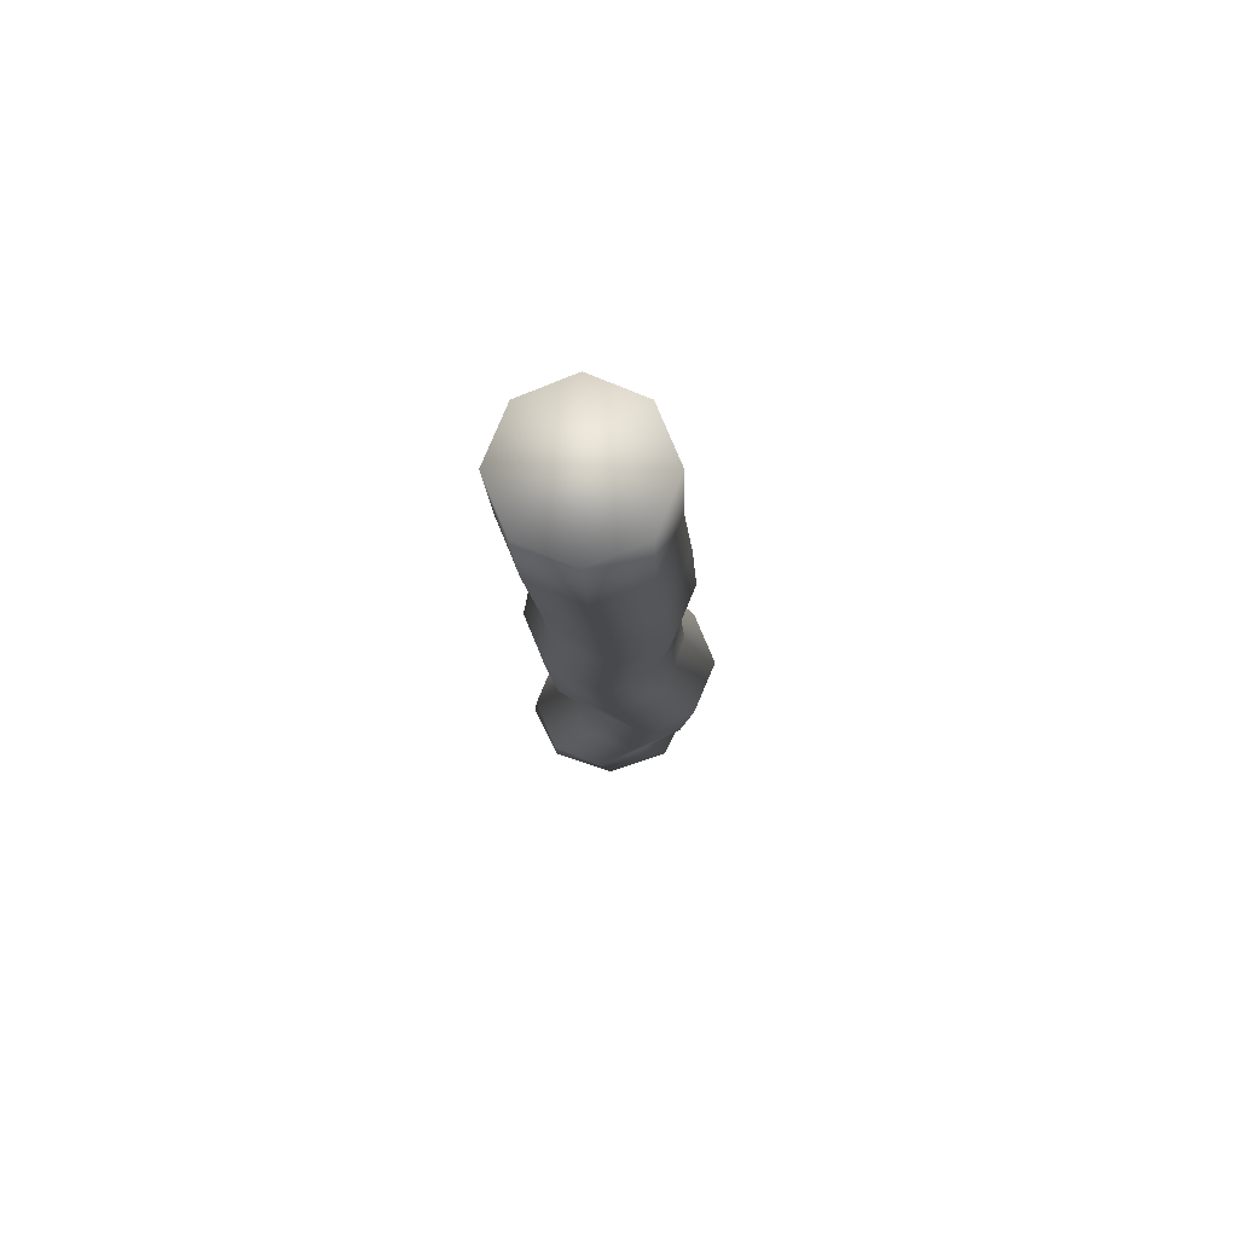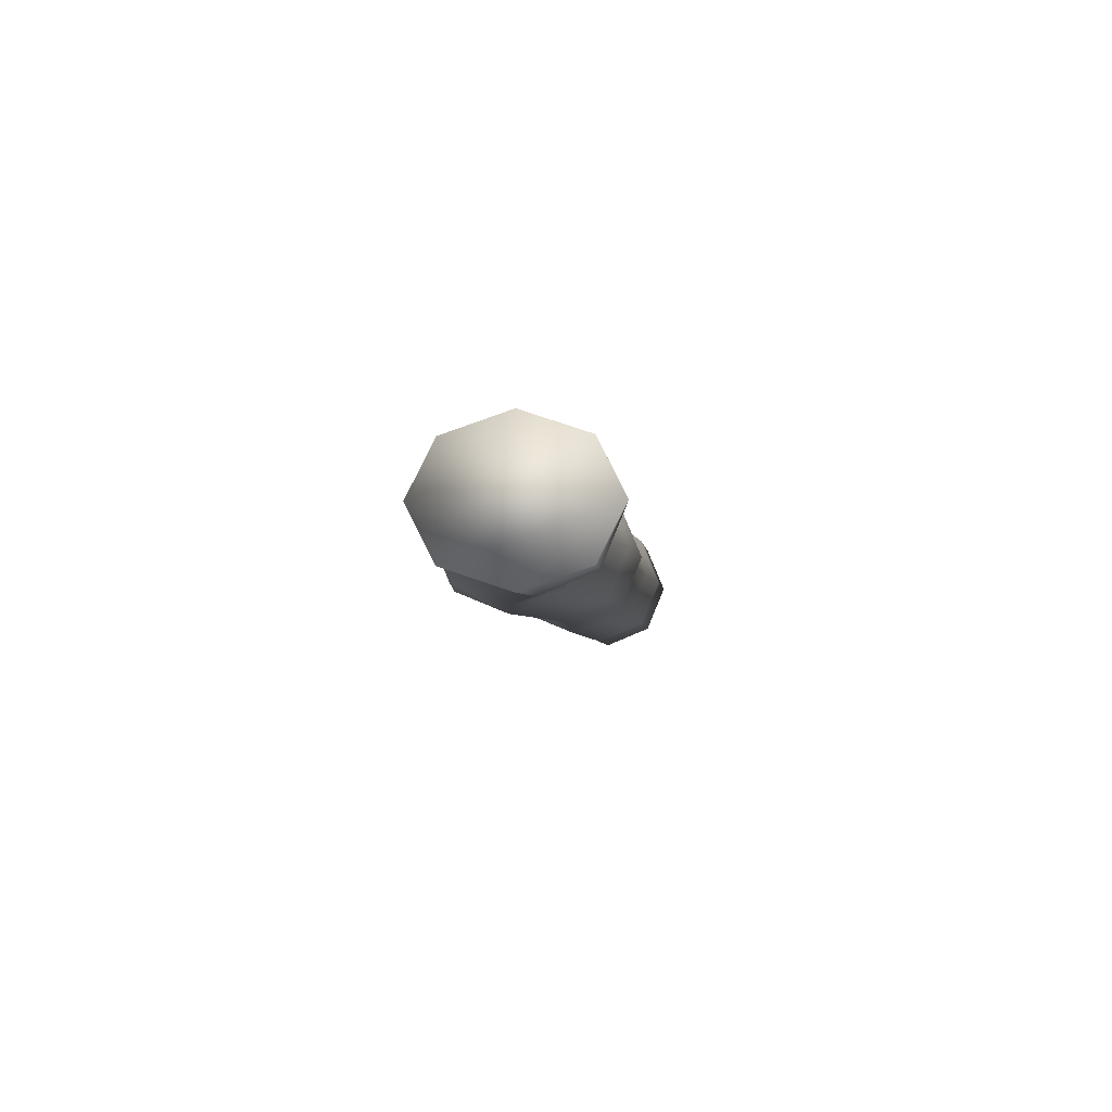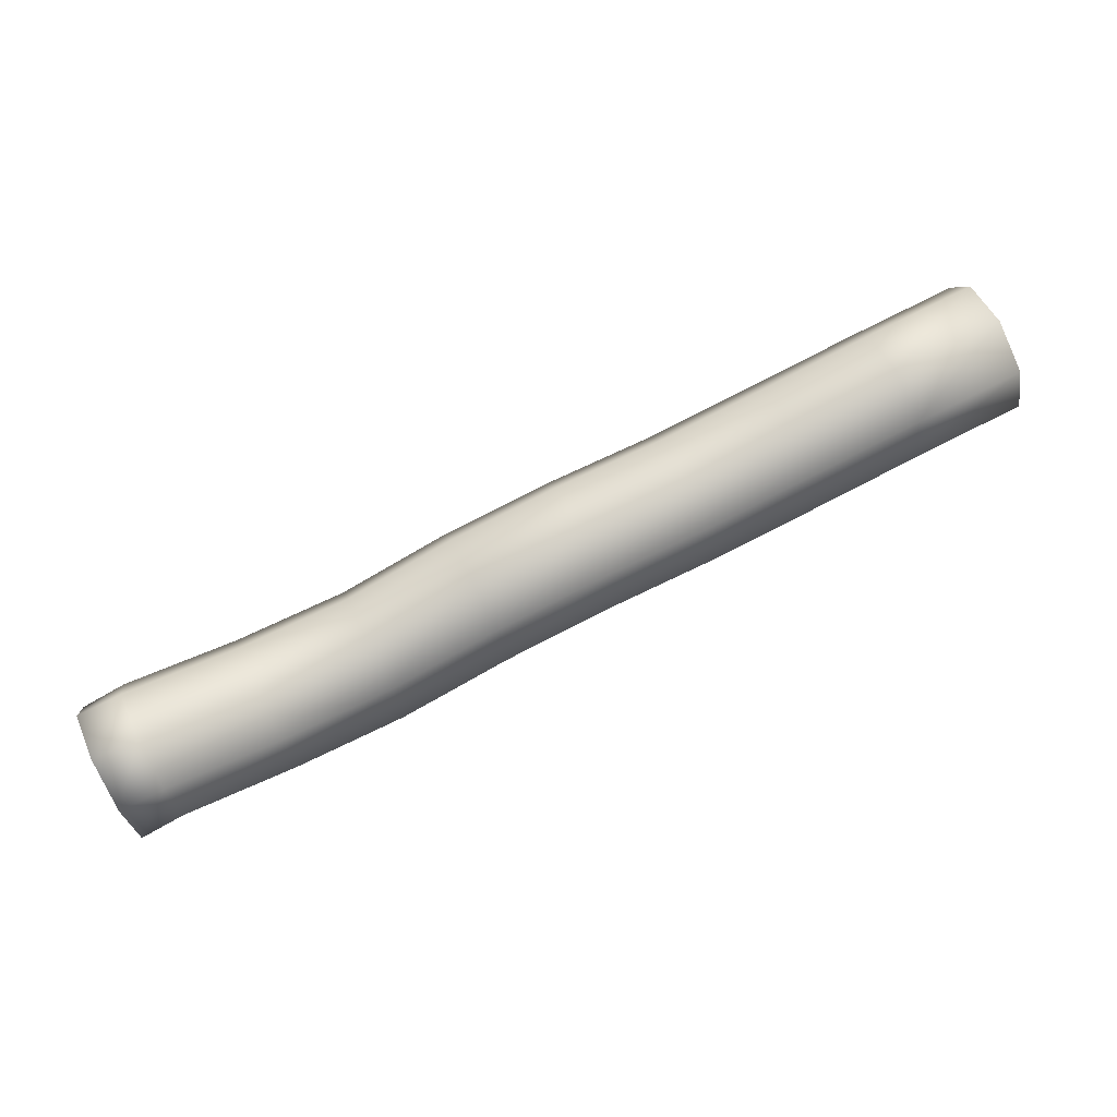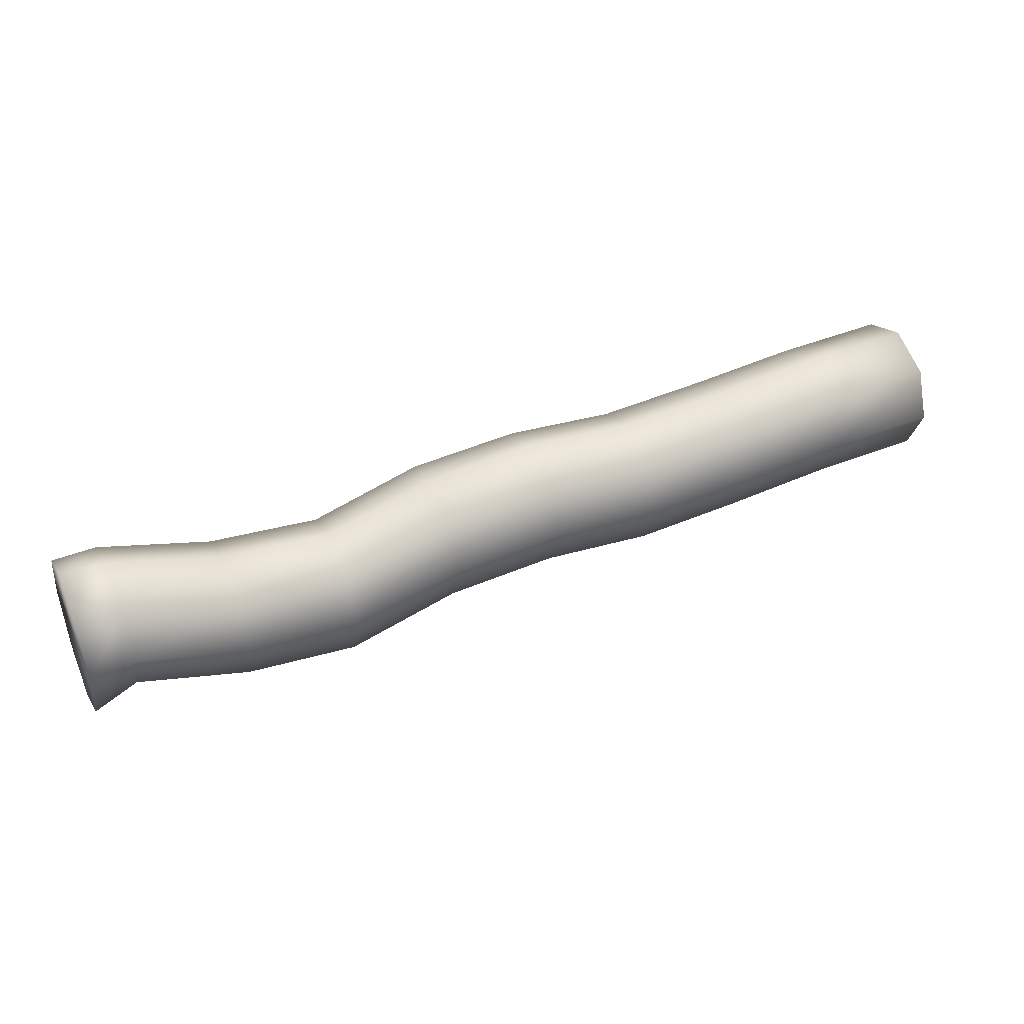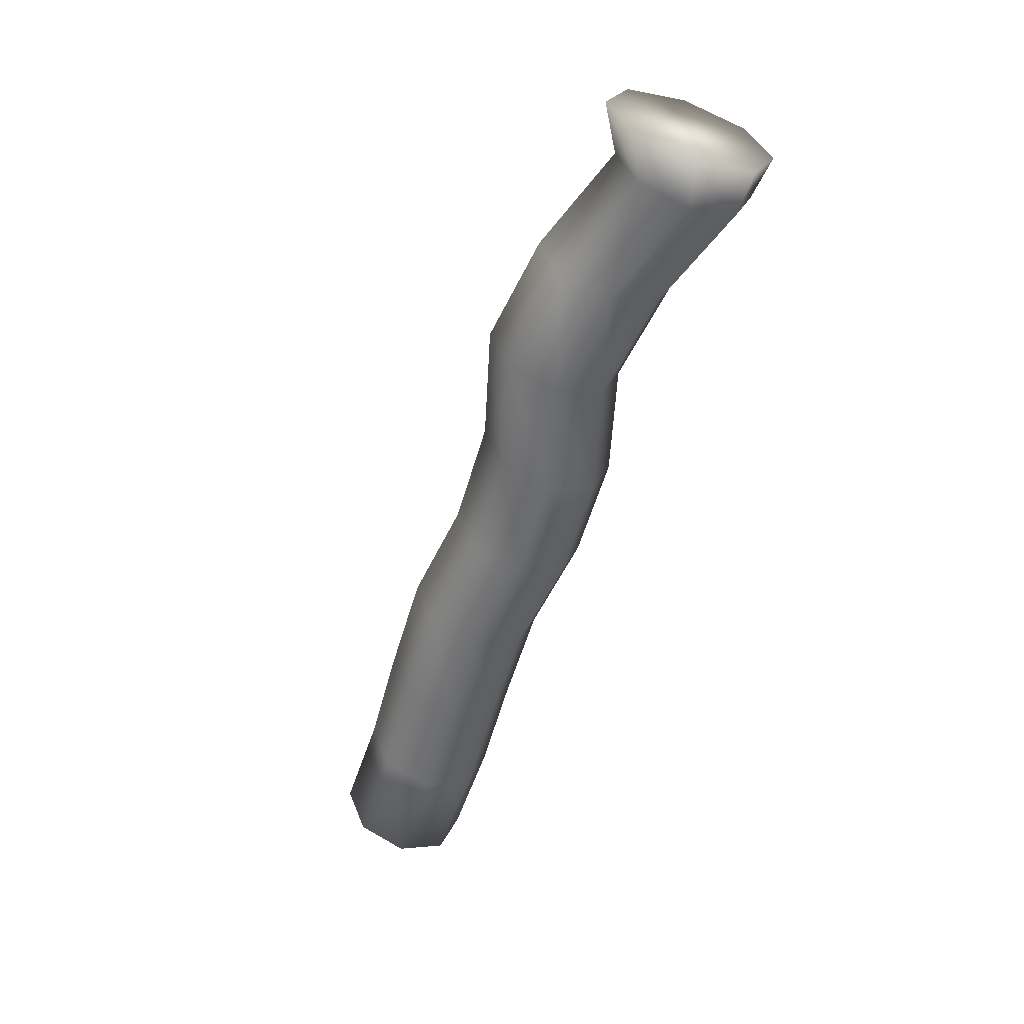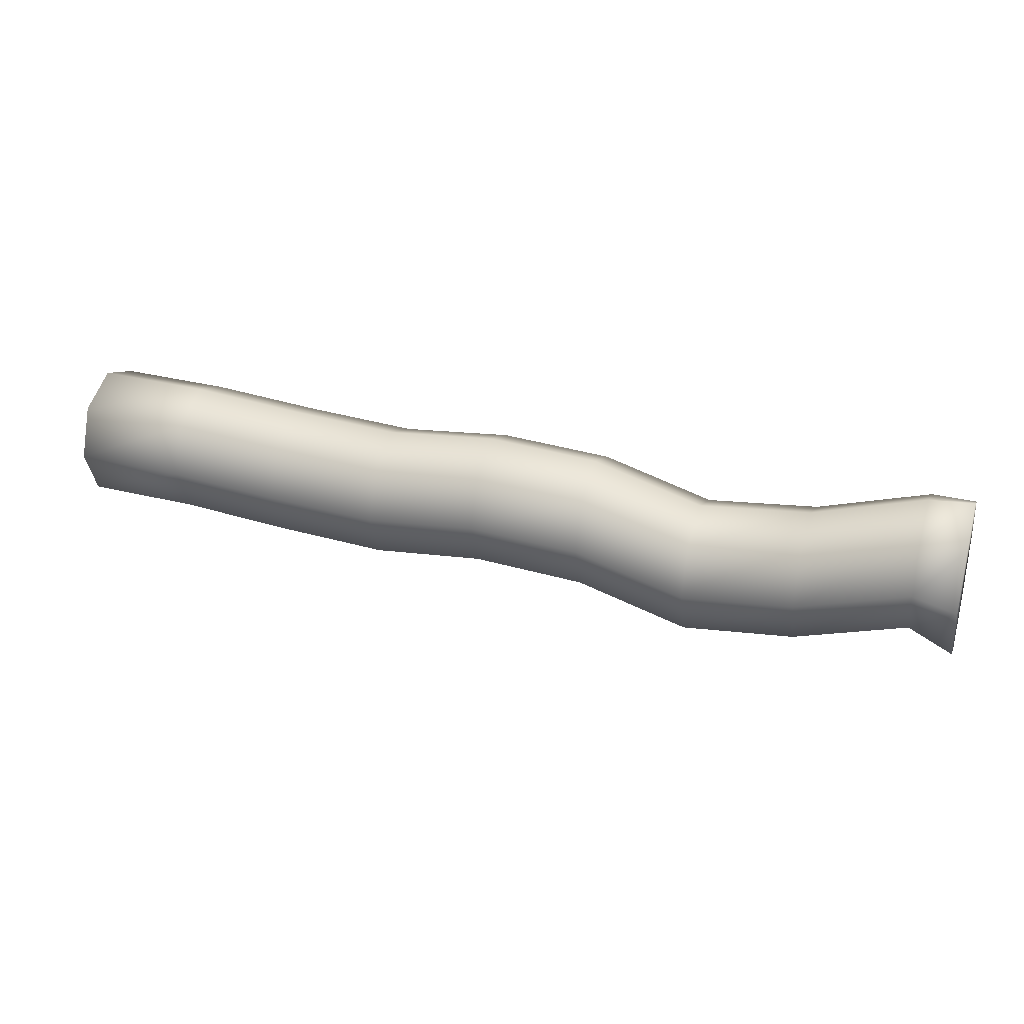
<metadata>
{"format":"obj","ext":"obj","renderer":"f3d","projection":"perspective","resolution":1024,"background":"white","views":[{"elev":-12.4,"azim":90.1,"up":"+Y"},{"elev":-5.1,"azim":-85.1,"up":"+Y"},{"elev":76.2,"azim":-26.5,"up":"+Z"},{"elev":41.8,"azim":-24.3,"up":"+Z"},{"elev":-53.6,"azim":-109.4,"up":"+Y"},{"elev":30.5,"azim":-162.1,"up":"+Z"}]}
</metadata>
<code>
o cig_2
v 0.045 -0 0.000312
v 0.045 0.002197 0.005615
v 0.045 0.015 0.000312
v 0.045 0.0075 0.007812
v 0.045 0.0128 0.005615
v 0.045 0.002197 -0.004992
v 0.045 0.0075 -0.007188
v 0.045 0.0128 -0.004992
v -0.05214 0.0075 -0.0075
v -0.02786 0.0075 -0.01256
v -0.003571 0.0075 -0.008192
v 0.02072 0.0075 -0.008574
v -0.05214 0.002197 -0.005303
v -0.02786 0.002197 -0.0103
v -0.003571 0.002197 -0.005995
v 0.02072 0.002197 -0.006377
v 0.02072 0.0128 -0.006377
v -0.003571 0.0128 -0.005995
v -0.02786 0.0128 -0.01037
v -0.05214 0.0128 -0.005303
v -0.05214 -0 0
v -0.02786 -0 -0.005
v -0.003571 -0 -0.000692
v 0.02072 -0 -0.001074
v 0.02072 0.002197 0.00423
v -0.003571 0.002197 0.004612
v -0.02786 0.002197 0.000239
v -0.05214 0.002197 0.005304
v 0.02072 0.015 -0.001074
v -0.003571 0.015 -0.000692
v -0.02786 0.015 -0.005065
v -0.05214 0.015 0
v -0.05214 0.0128 0.005304
v -0.02786 0.0128 0.000239
v -0.003571 0.0128 0.004612
v 0.02072 0.0128 0.00423
v -0.05214 0.0075 0.0075
v -0.02786 0.0075 0.002435
v -0.003571 0.0075 0.006808
v 0.02072 0.0075 0.006426
v -0.05696 0.0075 -0.01041
v -0.05696 0.002197 -0.007728
v -0.05696 0.0128 -0.007728
v -0.05696 -0 -0.001251
v -0.05696 0.002197 0.005226
v -0.05696 0.015 -0.001251
v -0.05696 0.0128 0.005226
v -0.05696 0.0075 0.007909
v -0.01571 0.0075 -0.008994
v -0.01571 0.002197 -0.006765
v -0.01571 0.0128 -0.006797
v -0.01571 -0 -0.001462
v -0.01571 0.002197 0.003809
v -0.01571 0.015 -0.001494
v -0.01571 0.0128 0.003809
v -0.01571 0.0075 0.006006
v -0.04 0.0075 -0.01128
v -0.04 0.002197 -0.009049
v -0.04 0.0128 -0.009081
v -0.04 -0 -0.003745
v -0.04 0.002197 0.001526
v -0.04 0.015 -0.003778
v -0.04 0.0128 0.001526
v -0.04 0.0075 0.003722
v 0.03286 0.0075 -0.007518
v 0.03286 0.002197 -0.005321
v 0.03286 -0 -1.8e-05
v 0.03286 0.0128 0.005286
v 0.03286 0.0075 0.007482
v 0.03286 0.0128 -0.005321
v 0.03286 0.002197 0.005286
v 0.03286 0.015 -1.8e-05
v 0.008572 0.0075 -0.009334
v 0.008572 0.002197 -0.007138
v 0.008572 0.0128 -0.007138
v 0.008572 -0 -0.001834
v 0.008572 0.002197 0.003469
v 0.008572 0.015 -0.001834
v 0.008572 0.0128 0.003469
v 0.008572 0.0075 0.005666
f 4 8 3 5
f 72 3 8 70
f 70 8 7 65
f 67 1 2 71
f 71 2 4 69
f 2 7 8 4
f 1 6 7 2
f 68 36 40 69
f 79 35 39 80
f 55 34 38 56
f 63 33 37 64
f 72 29 36 68
f 78 30 35 79
f 54 31 34 55
f 62 32 33 63
f 45 28 37 48
f 61 27 38 64
f 53 26 39 56
f 77 25 40 80
f 44 21 28 45
f 60 22 27 61
f 52 23 26 53
f 76 24 25 77
f 43 20 9 41
f 59 19 10 57
f 51 18 11 49
f 75 17 12 73
f 46 32 20 43
f 62 31 19 59
f 54 30 18 51
f 78 29 17 75
f 66 16 12 65
f 74 15 11 73
f 50 14 10 49
f 58 13 9 57
f 67 24 16 66
f 76 23 15 74
f 52 22 14 50
f 60 21 13 58
f 21 44 42 13
f 13 42 41 9
f 32 46 47 33
f 33 47 48 37
f 41 47 46 43
f 42 48 47 41
f 44 45 48 42
f 23 52 50 15
f 15 50 49 11
f 31 54 51 19
f 19 51 49 10
f 22 52 53 27
f 27 53 56 38
f 30 54 55 35
f 35 55 56 39
f 22 60 58 14
f 14 58 57 10
f 32 62 59 20
f 20 59 57 9
f 21 60 61 28
f 28 61 64 37
f 31 62 63 34
f 34 63 64 38
f 1 67 66 6
f 6 66 65 7
f 3 72 68 5
f 5 68 69 4
f 25 71 69 40
f 24 67 71 25
f 17 70 65 12
f 29 72 70 17
f 24 76 74 16
f 16 74 73 12
f 30 78 75 18
f 18 75 73 11
f 23 76 77 26
f 26 77 80 39
f 29 78 79 36
f 36 79 80 40

</code>
